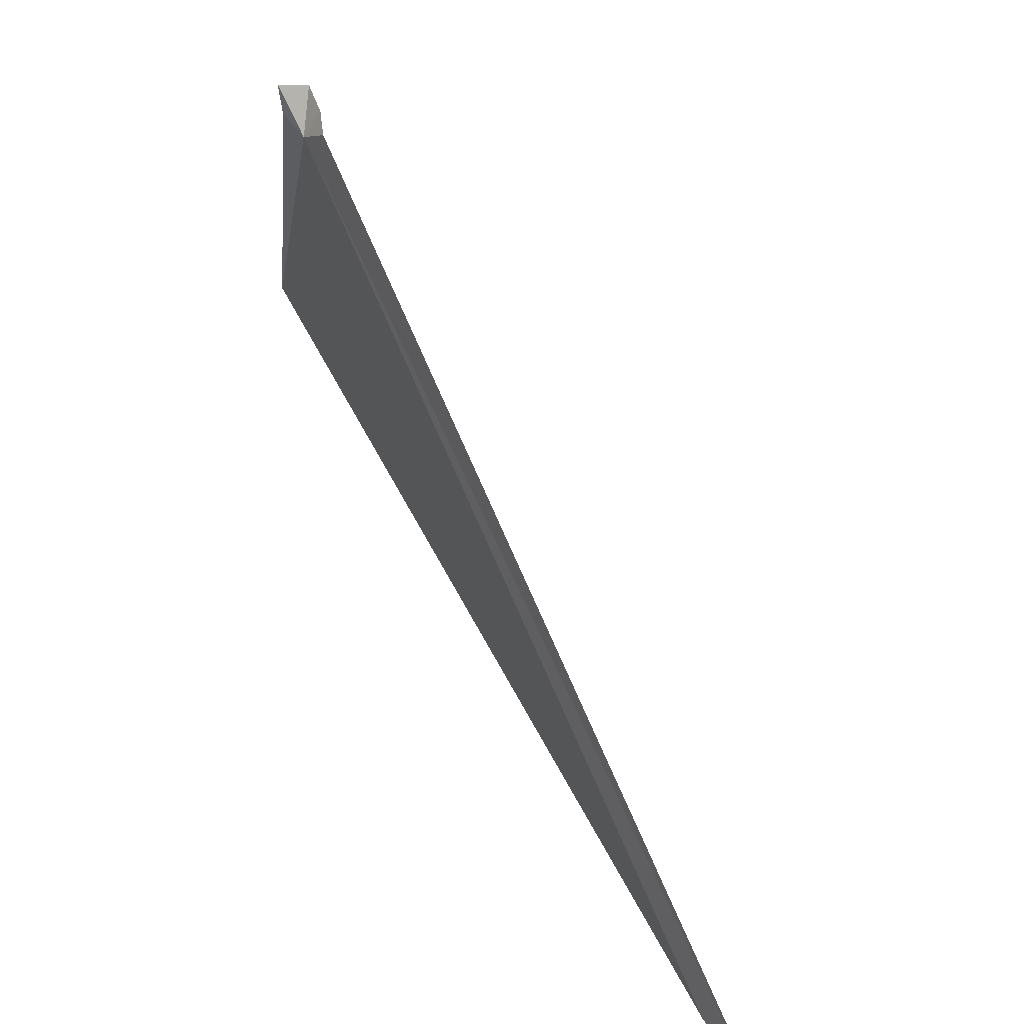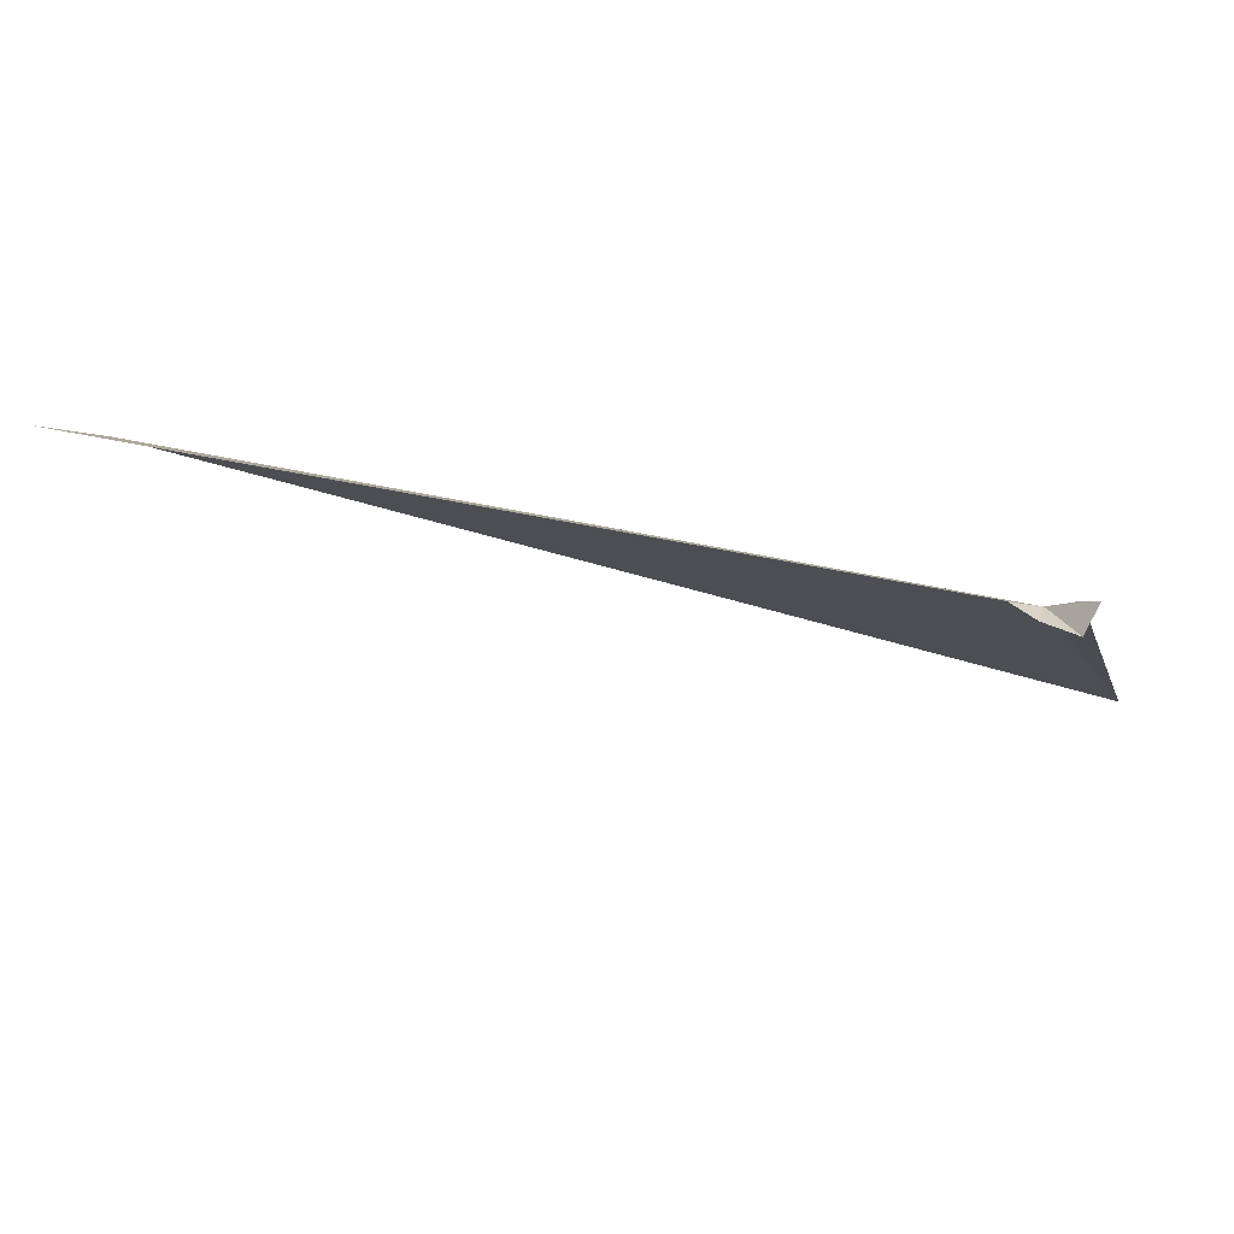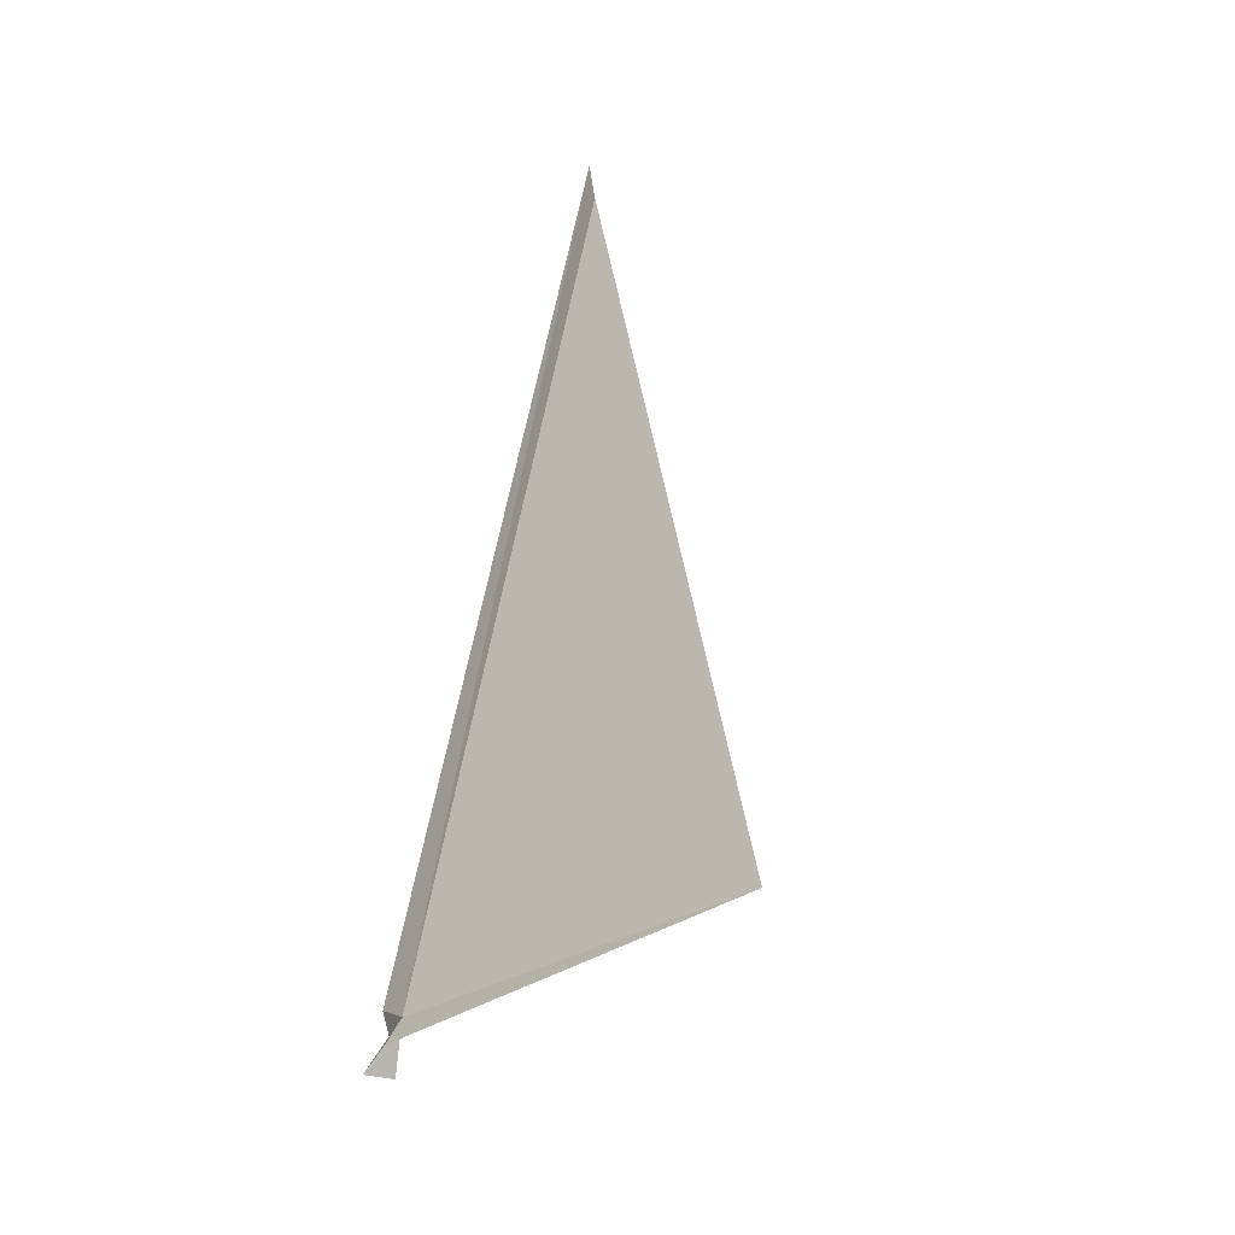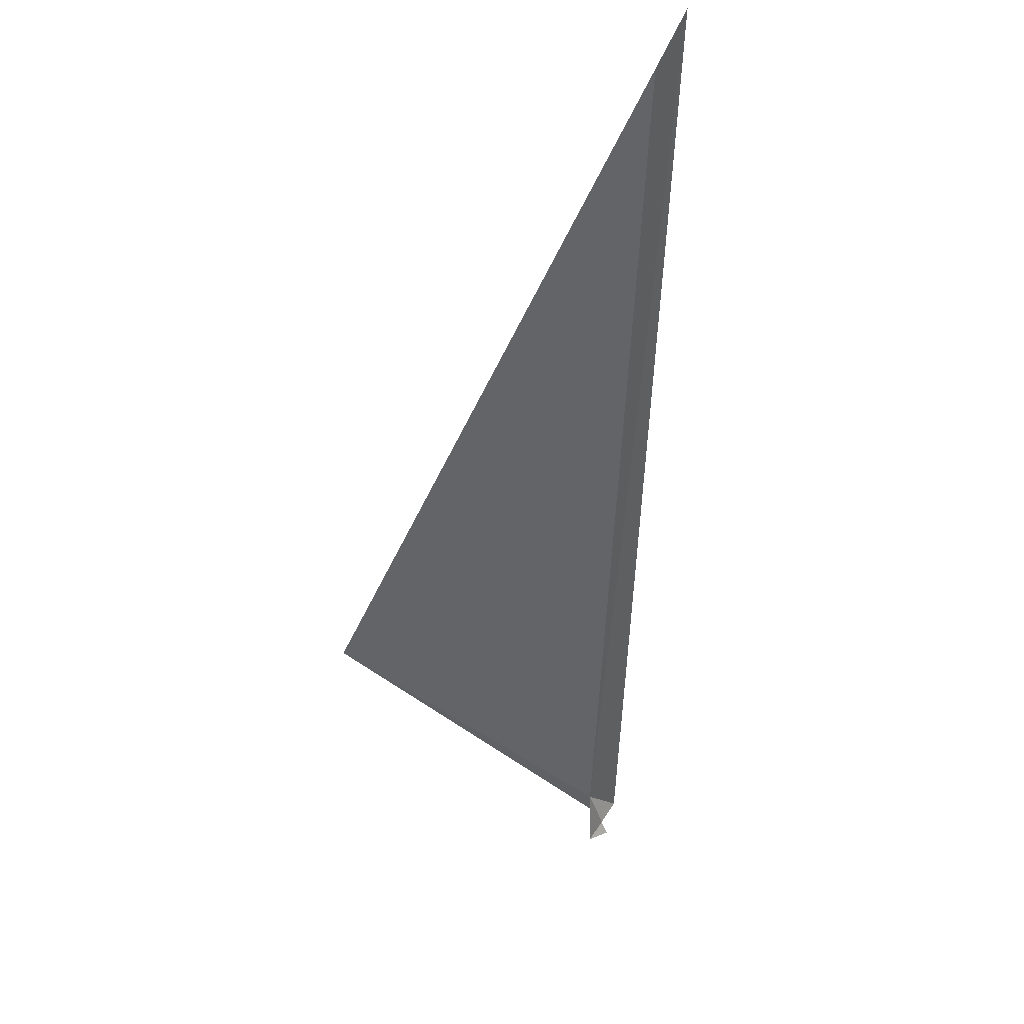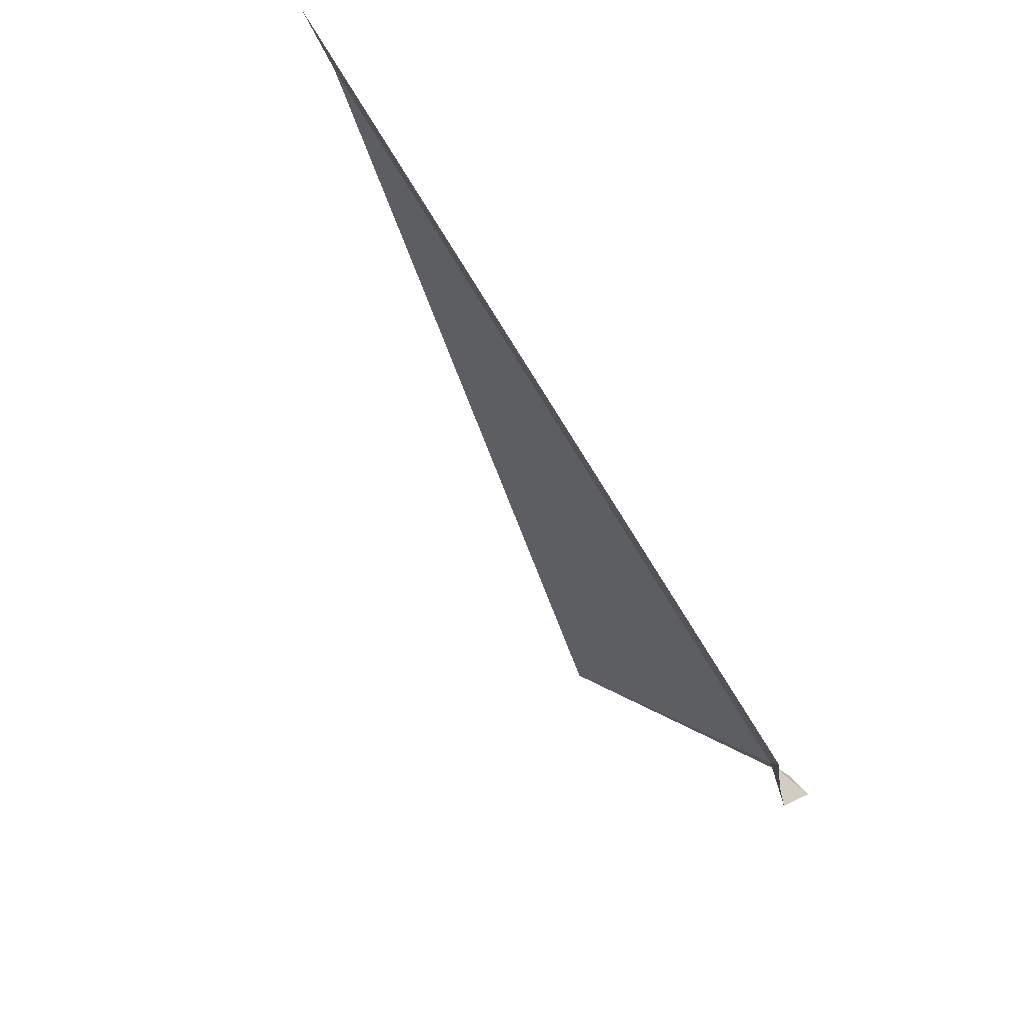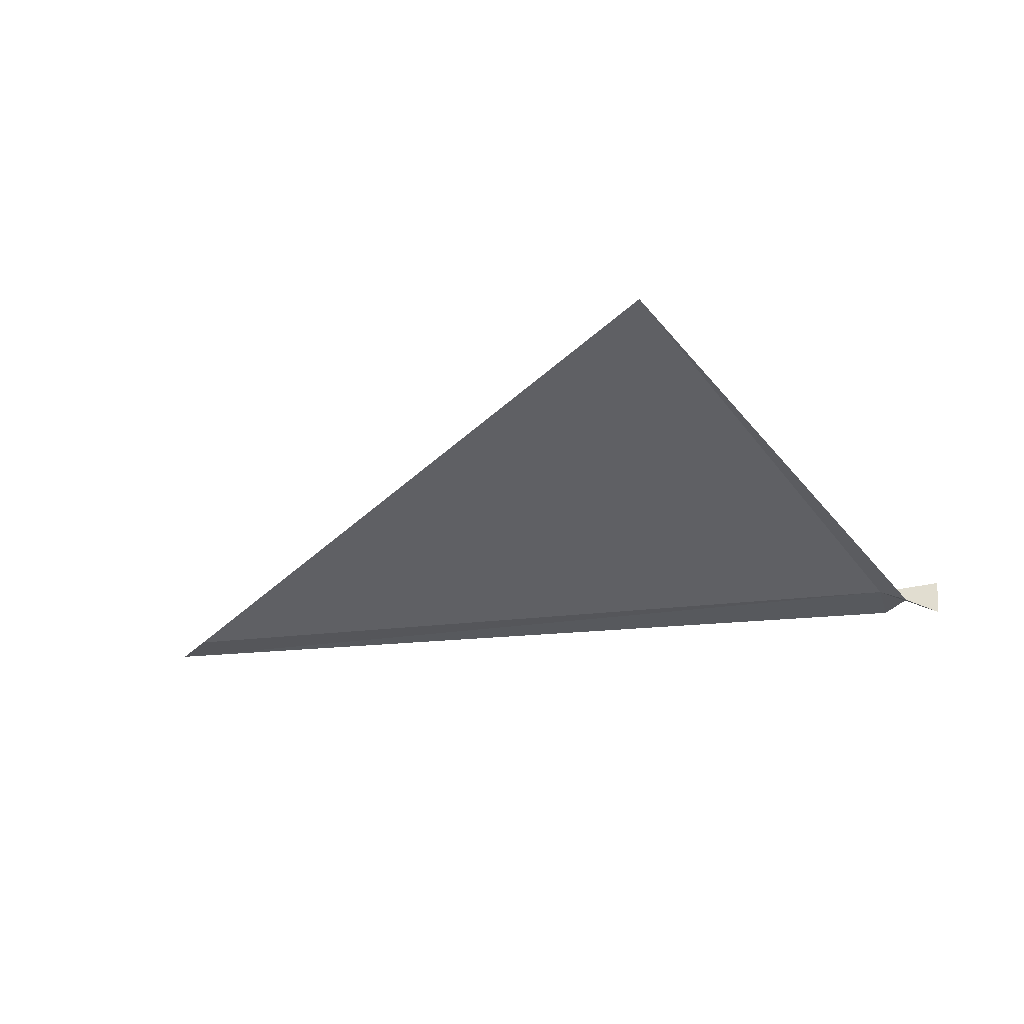
<metadata>
{"format":"obj","ext":"obj","renderer":"f3d","projection":"perspective","resolution":1024,"background":"white","views":[{"elev":-72.1,"azim":146.7,"up":"+Y"},{"elev":-51.0,"azim":37.4,"up":"+Z"},{"elev":27.6,"azim":129.0,"up":"+Z"},{"elev":-27.1,"azim":-64.4,"up":"+Z"},{"elev":-28.7,"azim":-28.0,"up":"+Z"},{"elev":31.7,"azim":65.4,"up":"+Y"}]}
</metadata>
<code>
v 73.34 120.2 26.14
v 73.5 120.3 26.1
v 73.61 120.2 25.98
v 73.47 120.3 25.9
v 73.34 120.2 25.96
v 73.27 120 26.04
v 72.94 121.9 27.3
v 69.36 118.1 28.42
v 69.05 117.8 28.47
f 1 2 3
f 1 3 4
f 1 4 5
f 1 5 6
f 1 7 2
f 1 9 8
f 1 6 9
f 1 8 7

</code>
